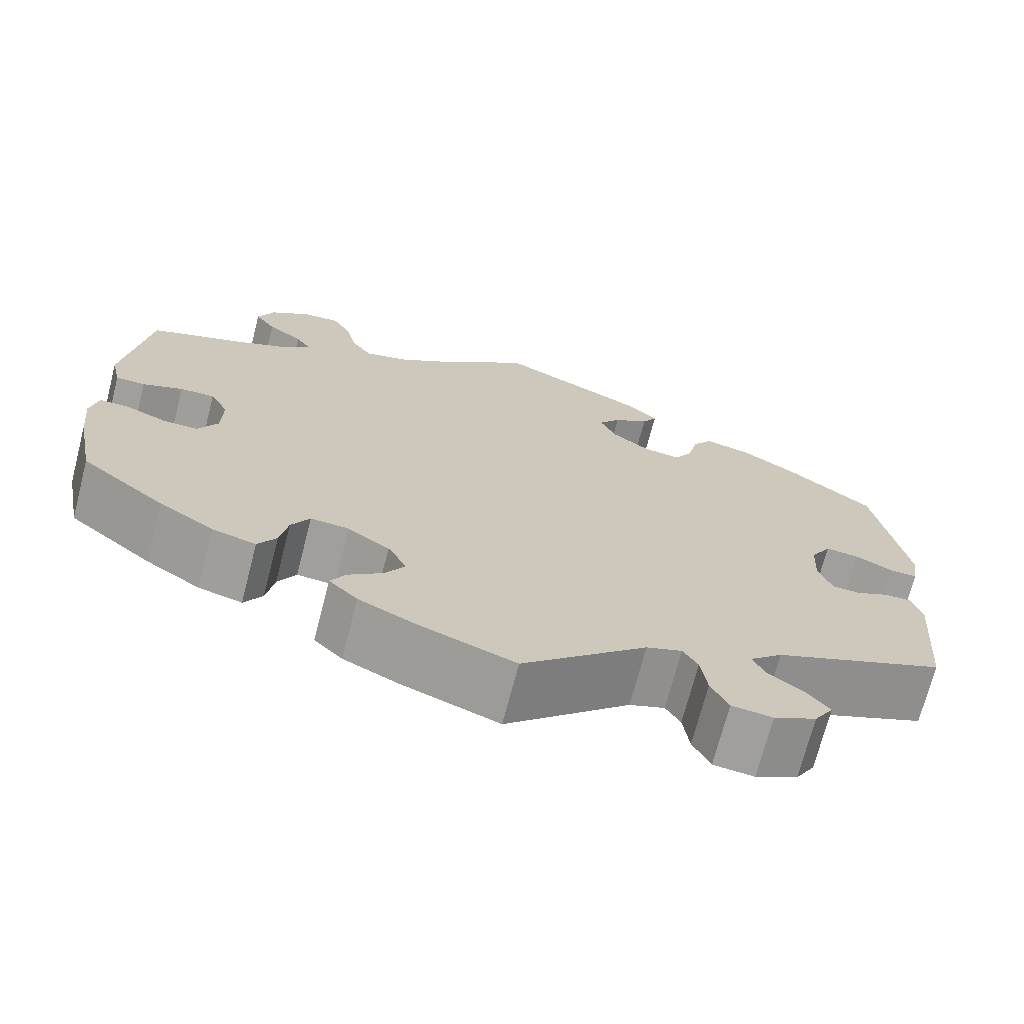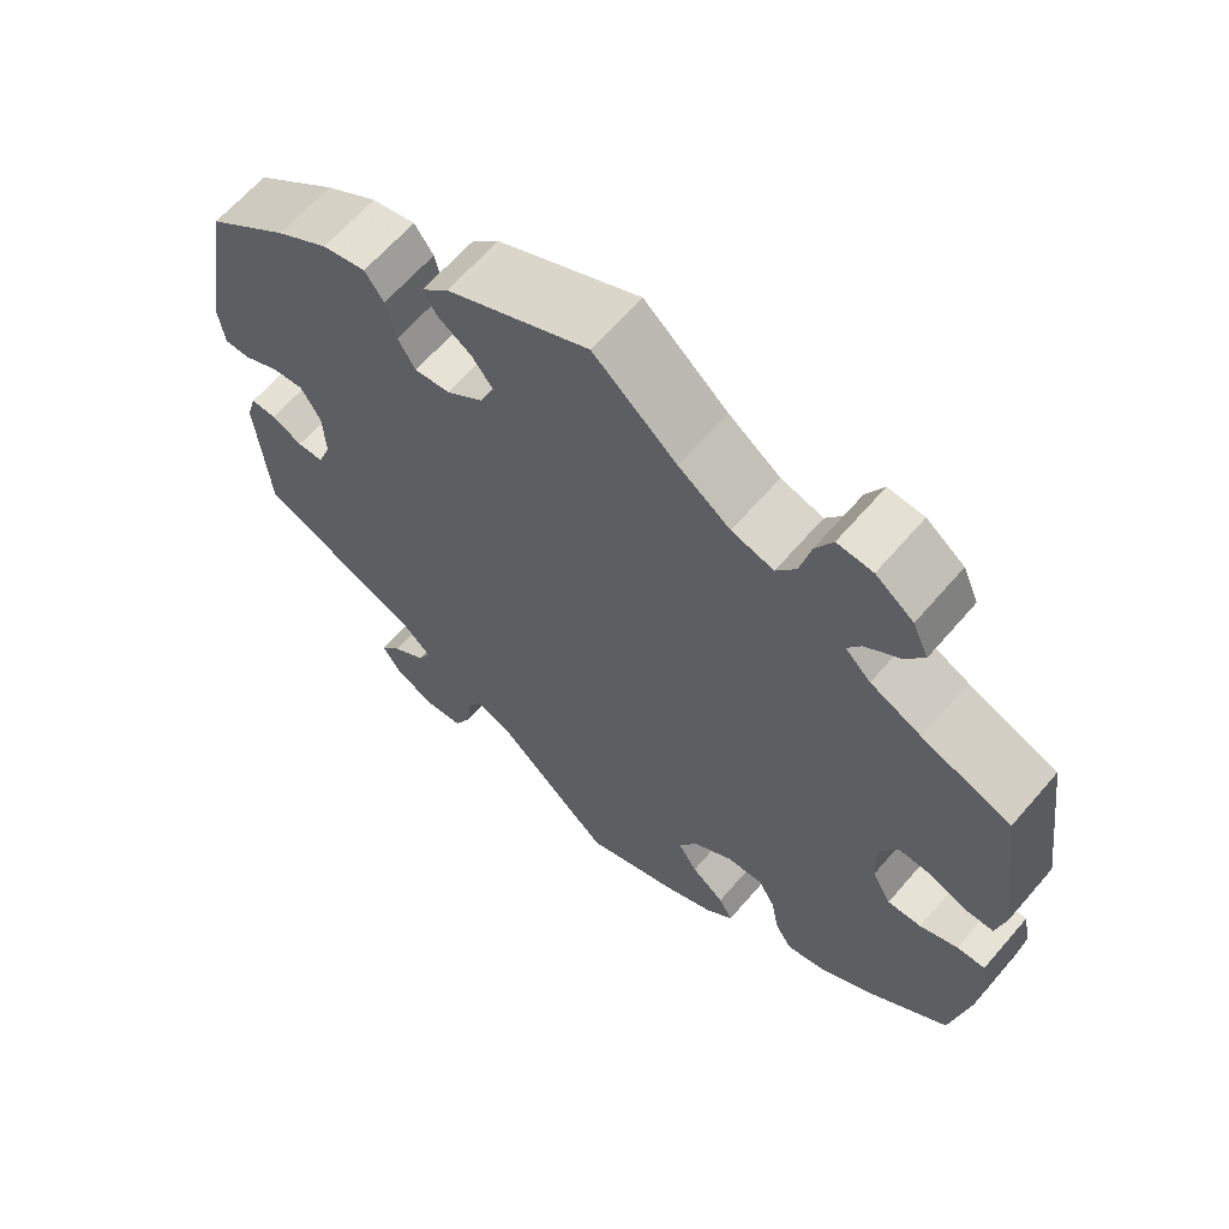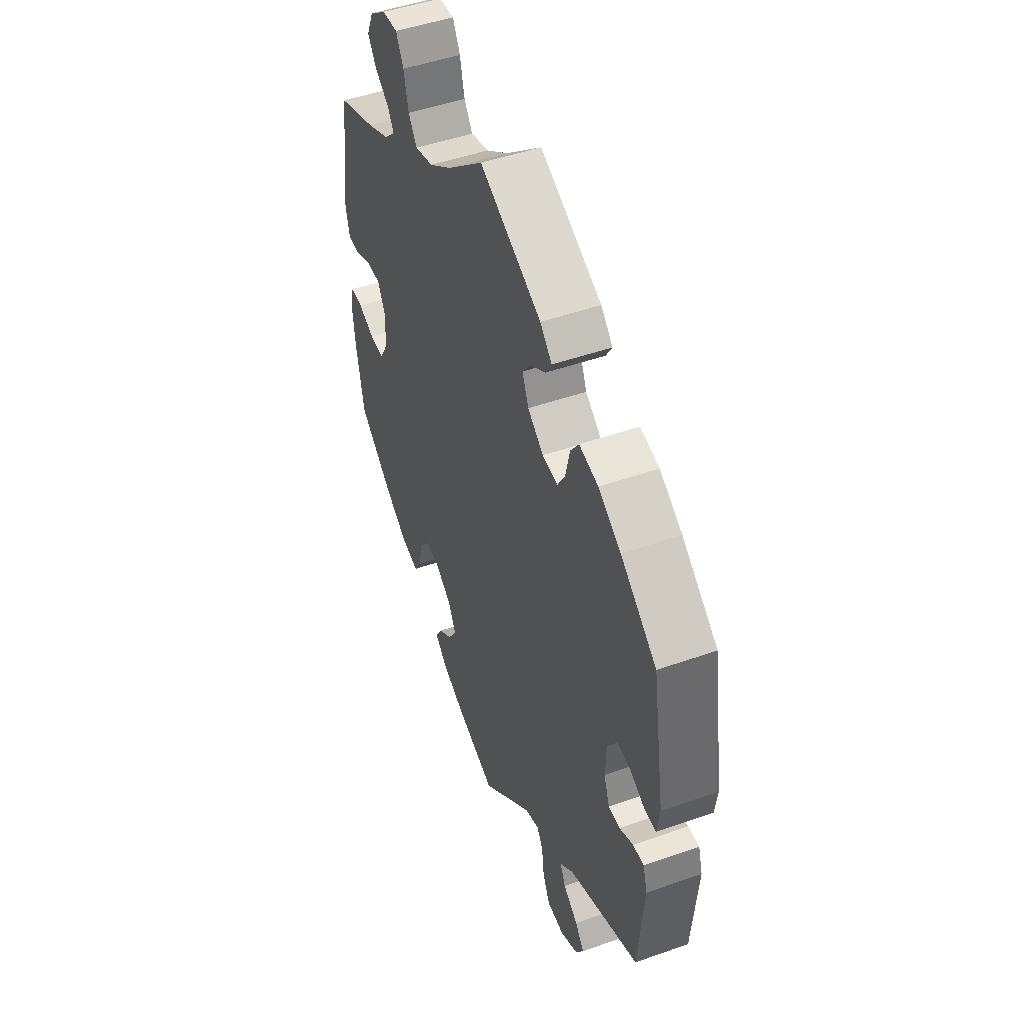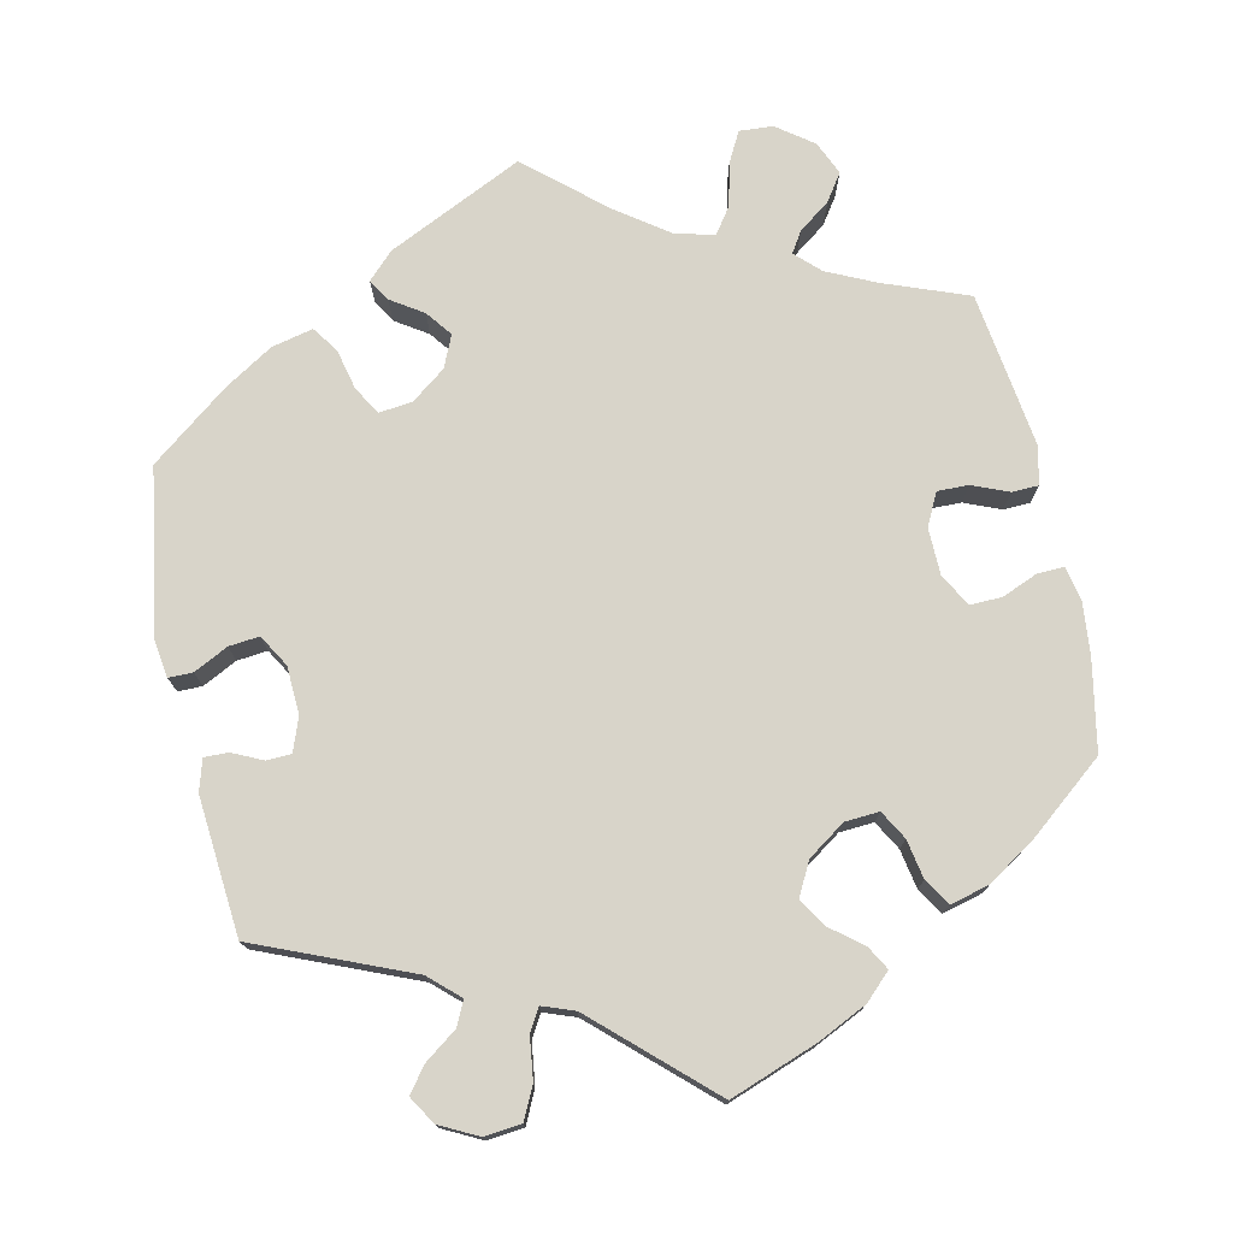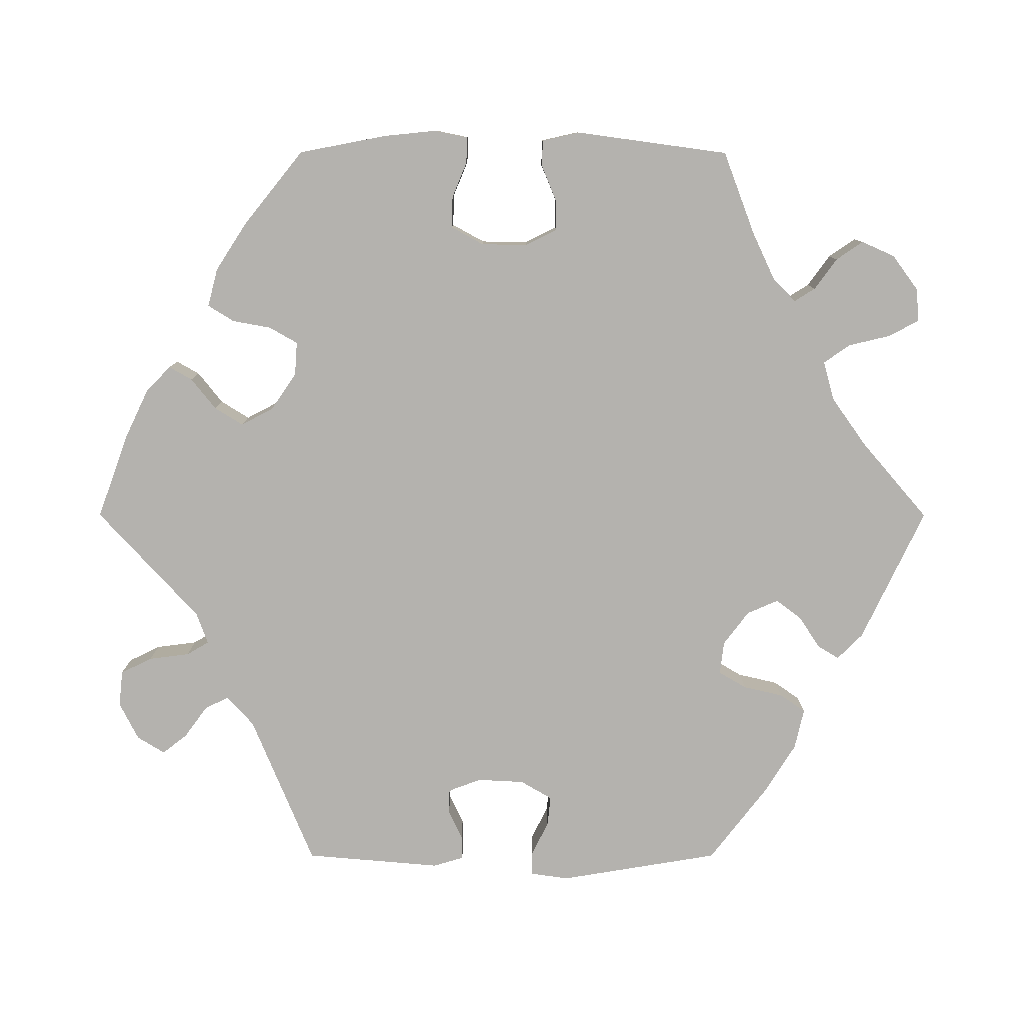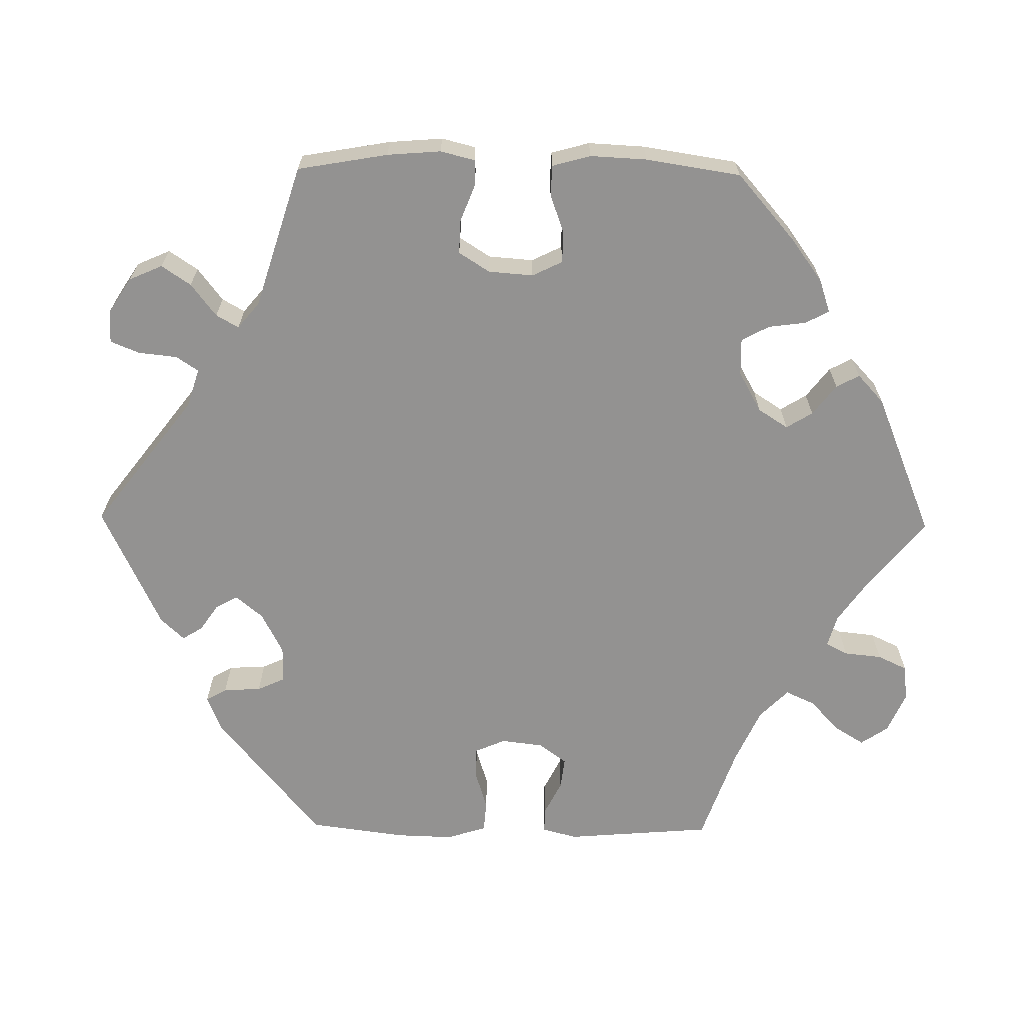
<metadata>
{"format":"obj","ext":"obj","renderer":"f3d","projection":"perspective","resolution":1024,"background":"white","views":[{"elev":-71.0,"azim":-14.5,"up":"+Z"},{"elev":63.9,"azim":-139.3,"up":"+Z"},{"elev":48.4,"azim":68.5,"up":"+Z"},{"elev":75.3,"azim":167.7,"up":"+Y"},{"elev":-79.7,"azim":-90.1,"up":"+Y"},{"elev":-66.5,"azim":-150.8,"up":"+Y"}]}
</metadata>
<code>
v -0.111 0.07 -0.537
v -0.174 0.07 -0.507
v -0.207 0.07 -0.475
v -0.19 0.07 -0.445
v -0.15 0.07 -0.413
v -0.127 0.07 -0.376
v -0.149 0.07 -0.334
v -0.197 0.07 -0.301
v -0.241 0.07 -0.298
v -0.262 0.07 -0.335
v -0.271 0.07 -0.385
v -0.292 0.07 -0.419
v -0.342 0.07 -0.406
v -0.404 0.07 -0.366
v -0.501 0.07 -0.288
v -0.523 0.07 -0.174
v -0.53 0.07 -0.106
v -0.521 0.07 -0.062
v -0.487 0.07 -0.063
v -0.441 0.07 -0.082
v -0.4 0.07 -0.083
v -0.377 0.07 -0.041
v -0.376 0.07 0.019
v -0.397 0.07 0.06
v -0.437 0.07 0.059
v -0.483 0.07 0.04
v -0.517 0.07 0.041
v -0.528 0.07 0.09
v -0.501 0.07 0.289
v -0.393 0.07 0.33
v -0.331 0.07 0.359
v -0.3 0.07 0.389
v -0.317 0.07 0.416
v -0.357 0.07 0.445
v -0.381 0.07 0.48
v -0.362 0.07 0.523
v -0.316 0.07 0.557
v -0.273 0.07 0.56
v -0.252 0.07 0.521
v -0.239 0.07 0.466
v -0.215 0.07 0.432
v -0.164 0.07 0.446
v -0.101 0.07 0.491
v 0 0.07 0.578
v 0.173 0.07 0.496
v 0.206 0.07 0.463
v 0.189 0.07 0.435
v 0.148 0.07 0.408
v 0.123 0.07 0.375
v 0.141 0.07 0.334
v 0.185 0.07 0.301
v 0.228 0.07 0.296
v 0.249 0.07 0.332
v 0.261 0.07 0.384
v 0.284 0.07 0.417
v 0.337 0.07 0.405
v 0.4 0.07 0.366
v 0.5 0.07 0.289
v 0.535 0.07 0.08
v 0.528 0.07 0.03
v 0.497 0.07 0.03
v 0.453 0.07 0.052
v 0.414 0.07 0.056
v 0.39 0.07 0.015
v 0.387 0.07 -0.046
v 0.403 0.07 -0.089
v 0.435 0.07 -0.09
v 0.473 0.07 -0.072
v 0.504 0.07 -0.071
v 0.516 0.07 -0.111
v 0.501 0.07 -0.288
v 0.304 0.07 -0.37
v 0.266 0.07 -0.405
v 0.281 0.07 -0.436
v 0.322 0.07 -0.466
v 0.347 0.07 -0.498
v 0.325 0.07 -0.534
v 0.276 0.07 -0.559
v 0.229 0.07 -0.554
v 0.209 0.07 -0.513
v 0.202 0.07 -0.46
v 0.185 0.07 -0.431
v 0.144 0.07 -0.446
v 0.001 0.07 -0.578
v -0.111 0 -0.537
v -0.174 0 -0.507
v -0.207 0 -0.475
v -0.19 0 -0.445
v -0.15 0 -0.413
v -0.127 0 -0.376
v -0.149 0 -0.334
v -0.197 0 -0.301
v -0.241 0 -0.298
v -0.262 0 -0.335
v -0.271 0 -0.385
v -0.292 0 -0.419
v -0.342 0 -0.406
v -0.404 0 -0.366
v -0.501 0 -0.288
v -0.523 0 -0.174
v -0.53 0 -0.106
v -0.521 0 -0.062
v -0.487 0 -0.063
v -0.441 0 -0.082
v -0.4 0 -0.083
v -0.377 0 -0.041
v -0.376 0 0.019
v -0.397 0 0.06
v -0.437 0 0.059
v -0.483 0 0.04
v -0.517 0 0.041
v -0.528 0 0.09
v -0.501 0 0.289
v -0.393 0 0.33
v -0.331 0 0.359
v -0.3 0 0.389
v -0.317 0 0.416
v -0.357 0 0.445
v -0.381 0 0.48
v -0.362 0 0.523
v -0.316 0 0.557
v -0.273 0 0.56
v -0.252 0 0.521
v -0.239 0 0.466
v -0.215 0 0.432
v -0.164 0 0.446
v -0.101 0 0.491
v 0 0 0.578
v 0.173 0 0.496
v 0.206 0 0.463
v 0.189 0 0.435
v 0.148 0 0.408
v 0.123 0 0.375
v 0.141 0 0.334
v 0.185 0 0.301
v 0.228 0 0.296
v 0.249 0 0.332
v 0.261 0 0.384
v 0.284 0 0.417
v 0.337 0 0.405
v 0.4 0 0.366
v 0.5 0 0.289
v 0.535 0 0.08
v 0.528 0 0.03
v 0.497 0 0.03
v 0.453 0 0.052
v 0.414 0 0.056
v 0.39 0 0.015
v 0.387 0 -0.046
v 0.403 0 -0.089
v 0.435 0 -0.09
v 0.473 0 -0.072
v 0.504 0 -0.071
v 0.516 0 -0.111
v 0.501 0 -0.288
v 0.304 0 -0.37
v 0.266 0 -0.405
v 0.281 0 -0.436
v 0.322 0 -0.466
v 0.347 0 -0.498
v 0.325 0 -0.534
v 0.276 0 -0.559
v 0.229 0 -0.554
v 0.209 0 -0.513
v 0.202 0 -0.46
v 0.185 0 -0.431
v 0.144 0 -0.446
v 0.001 0 -0.578
f 83 84 1 2
f 82 83 2 3
f 78 79 80 81
f 78 81 82
f 77 78 82
f 74 75 76 77
f 73 74 77 82
f 72 73 82 3
f 67 68 69 70
f 66 67 70 71
f 59 60 61 62
f 59 62 63
f 58 59 63
f 57 58 63 64
f 53 54 55 56
f 52 53 56 57
f 45 46 47 48
f 43 44 45 48
f 42 43 48 49
f 41 42 49 50
f 37 38 39 40
f 37 40 41
f 36 37 41
f 33 34 35 36
f 32 33 36 41
f 31 32 41 50
f 27 28 29 30
f 25 26 27 30
f 24 25 30 31
f 23 24 31 50
f 17 18 19 20
f 17 20 21
f 16 17 21
f 15 16 21
f 14 15 21 22
f 10 11 12 13
f 9 10 13 14
f 72 3 4 5
f 66 71 72 5
f 52 57 64 65
f 51 52 65 66
f 22 23 50 51
f 9 14 22 51
f 8 9 51 66
f 7 8 66
f 6 7 66
f 5 6 66
f 86 85 168 167
f 87 86 167 166
f 165 164 163 162
f 166 165 162
f 166 162 161
f 161 160 159 158
f 166 161 158 157
f 87 166 157 156
f 154 153 152 151
f 155 154 151 150
f 146 145 144 143
f 147 146 143
f 147 143 142
f 148 147 142 141
f 140 139 138 137
f 141 140 137 136
f 132 131 130 129
f 132 129 128 127
f 133 132 127 126
f 134 133 126 125
f 124 123 122 121
f 125 124 121
f 125 121 120
f 120 119 118 117
f 125 120 117 116
f 134 125 116 115
f 114 113 112 111
f 114 111 110 109
f 115 114 109 108
f 134 115 108 107
f 104 103 102 101
f 105 104 101
f 105 101 100
f 105 100 99
f 106 105 99 98
f 97 96 95 94
f 98 97 94 93
f 89 88 87 156
f 89 156 155 150
f 149 148 141 136
f 150 149 136 135
f 135 134 107 106
f 135 106 98 93
f 150 135 93 92
f 150 92 91
f 150 91 90
f 150 90 89
f 1 85 86 2
f 2 86 87 3
f 3 87 88 4
f 4 88 89 5
f 5 89 90 6
f 6 90 91 7
f 7 91 92 8
f 8 92 93 9
f 9 93 94 10
f 10 94 95 11
f 11 95 96 12
f 12 96 97 13
f 13 97 98 14
f 14 98 99 15
f 15 99 100 16
f 16 100 101 17
f 17 101 102 18
f 18 102 103 19
f 19 103 104 20
f 20 104 105 21
f 21 105 106 22
f 22 106 107 23
f 23 107 108 24
f 24 108 109 25
f 25 109 110 26
f 26 110 111 27
f 27 111 112 28
f 28 112 113 29
f 29 113 114 30
f 30 114 115 31
f 31 115 116 32
f 32 116 117 33
f 33 117 118 34
f 34 118 119 35
f 35 119 120 36
f 36 120 121 37
f 37 121 122 38
f 38 122 123 39
f 39 123 124 40
f 40 124 125 41
f 41 125 126 42
f 42 126 127 43
f 43 127 128 44
f 44 128 129 45
f 45 129 130 46
f 46 130 131 47
f 47 131 132 48
f 48 132 133 49
f 49 133 134 50
f 50 134 135 51
f 51 135 136 52
f 52 136 137 53
f 53 137 138 54
f 54 138 139 55
f 55 139 140 56
f 56 140 141 57
f 57 141 142 58
f 58 142 143 59
f 59 143 144 60
f 60 144 145 61
f 61 145 146 62
f 62 146 147 63
f 63 147 148 64
f 64 148 149 65
f 65 149 150 66
f 66 150 151 67
f 67 151 152 68
f 68 152 153 69
f 69 153 154 70
f 70 154 155 71
f 71 155 156 72
f 72 156 157 73
f 73 157 158 74
f 74 158 159 75
f 75 159 160 76
f 76 160 161 77
f 77 161 162 78
f 78 162 163 79
f 79 163 164 80
f 80 164 165 81
f 81 165 166 82
f 82 166 167 83
f 83 167 168 84
f 84 168 85 1

</code>
